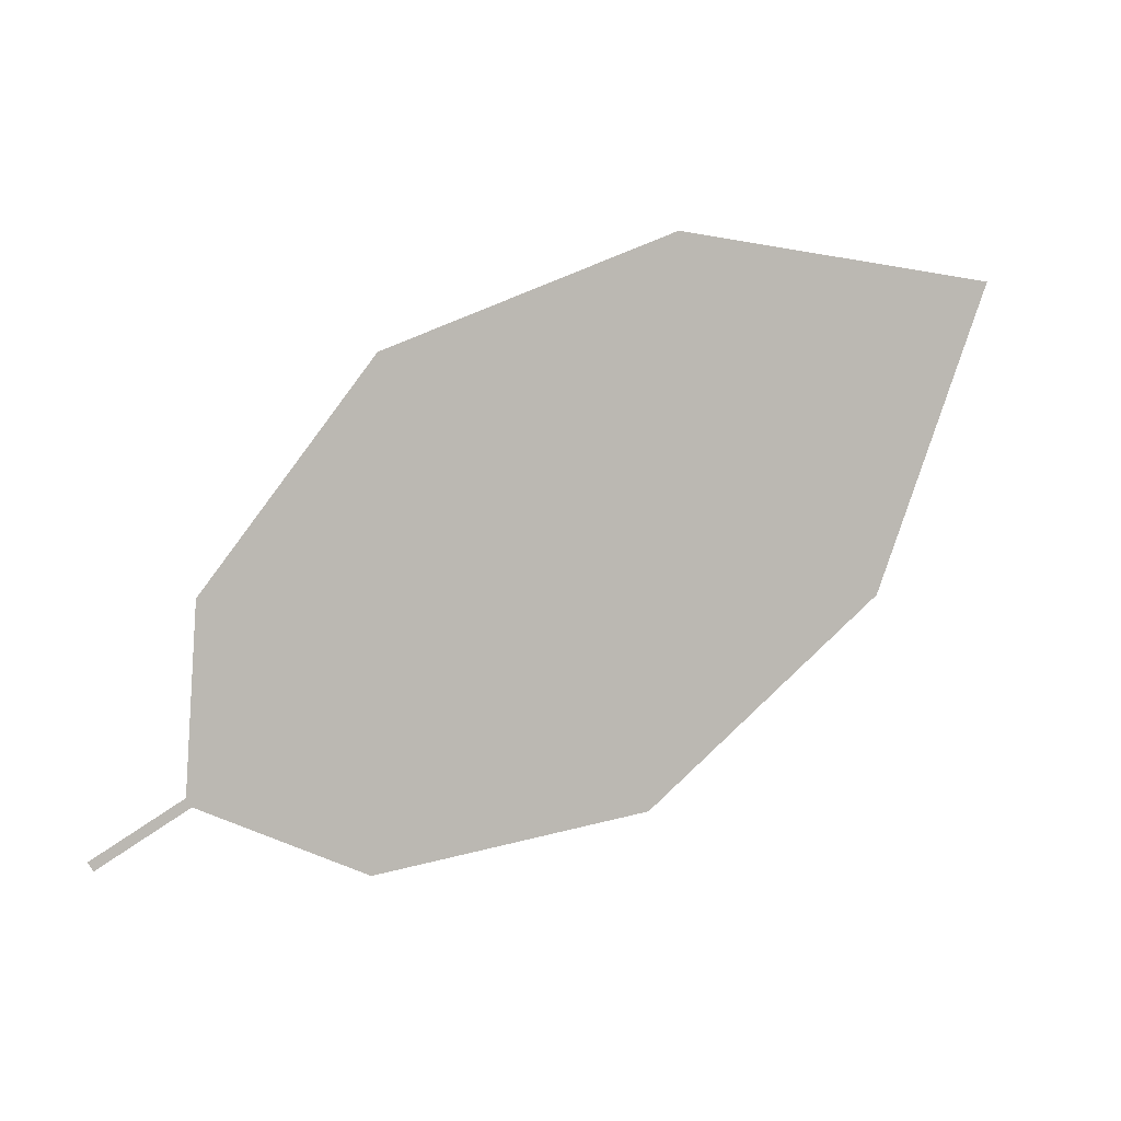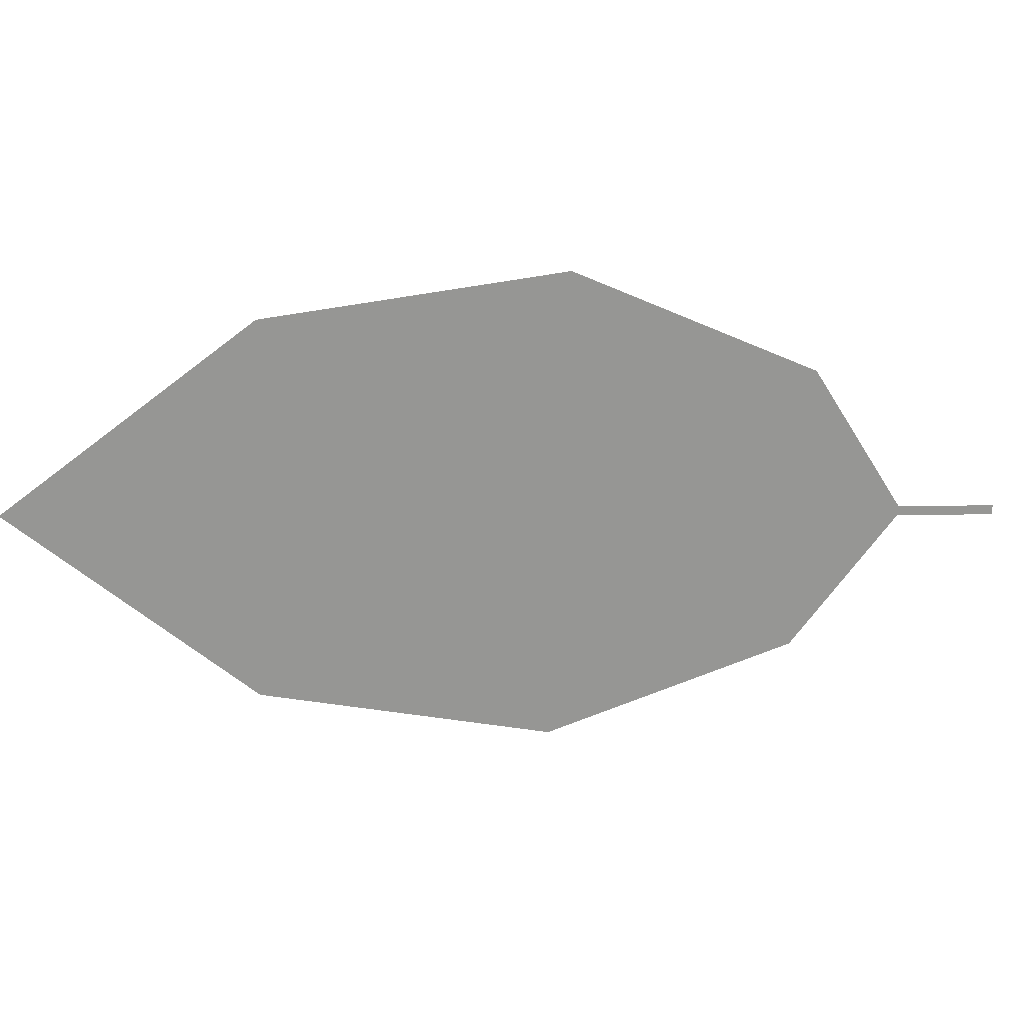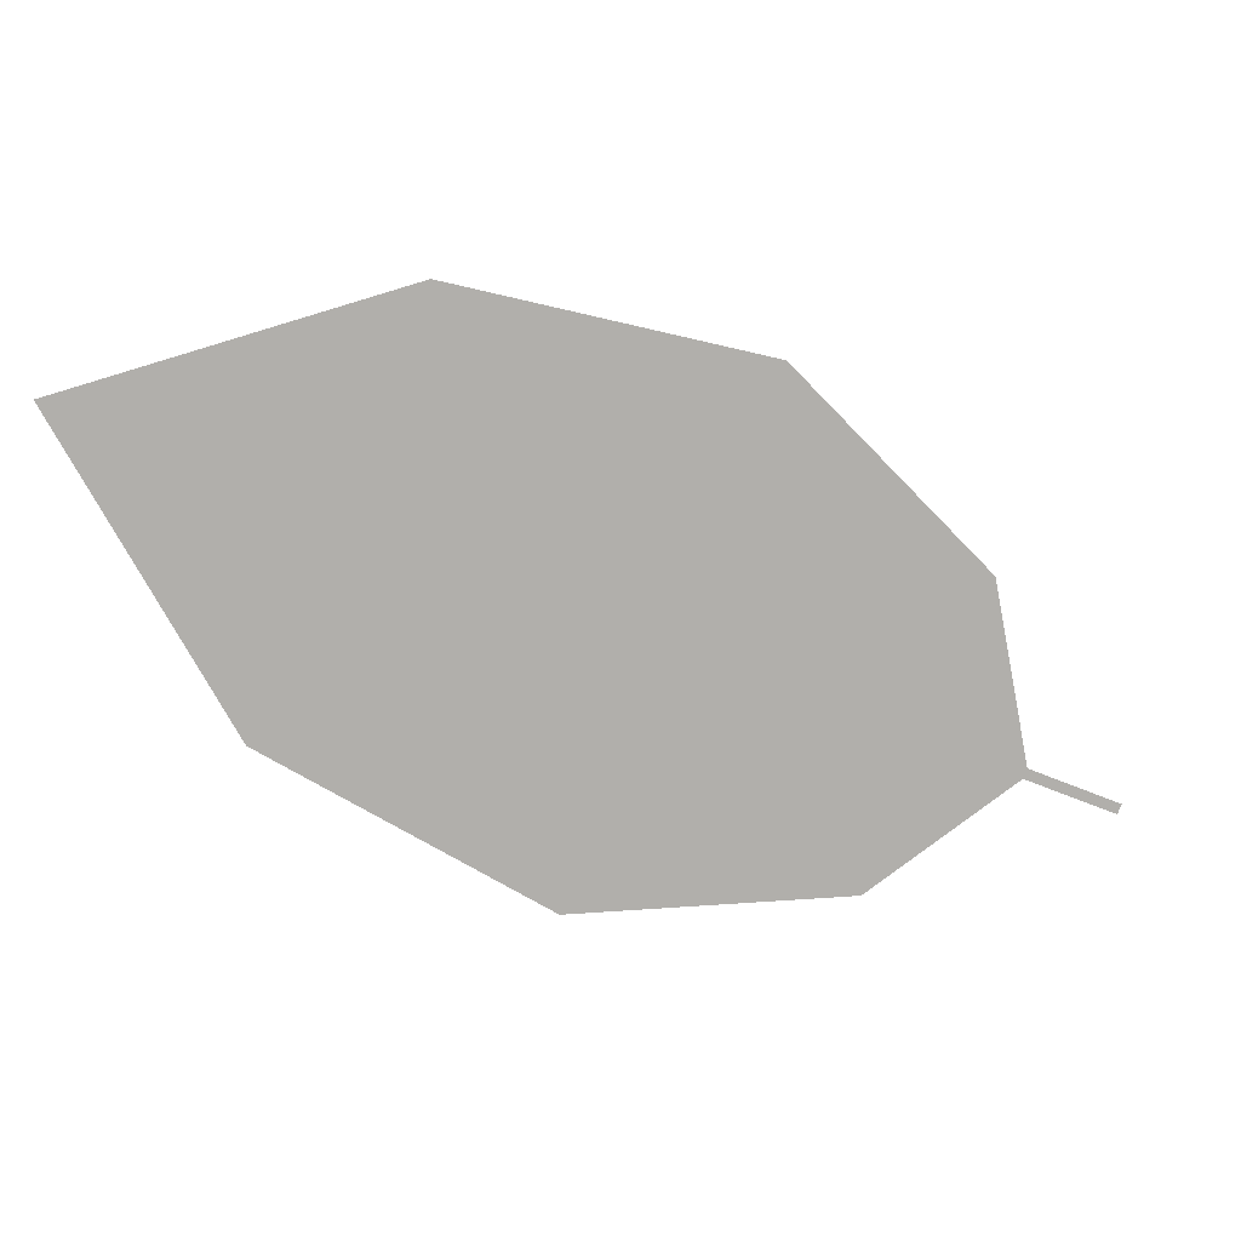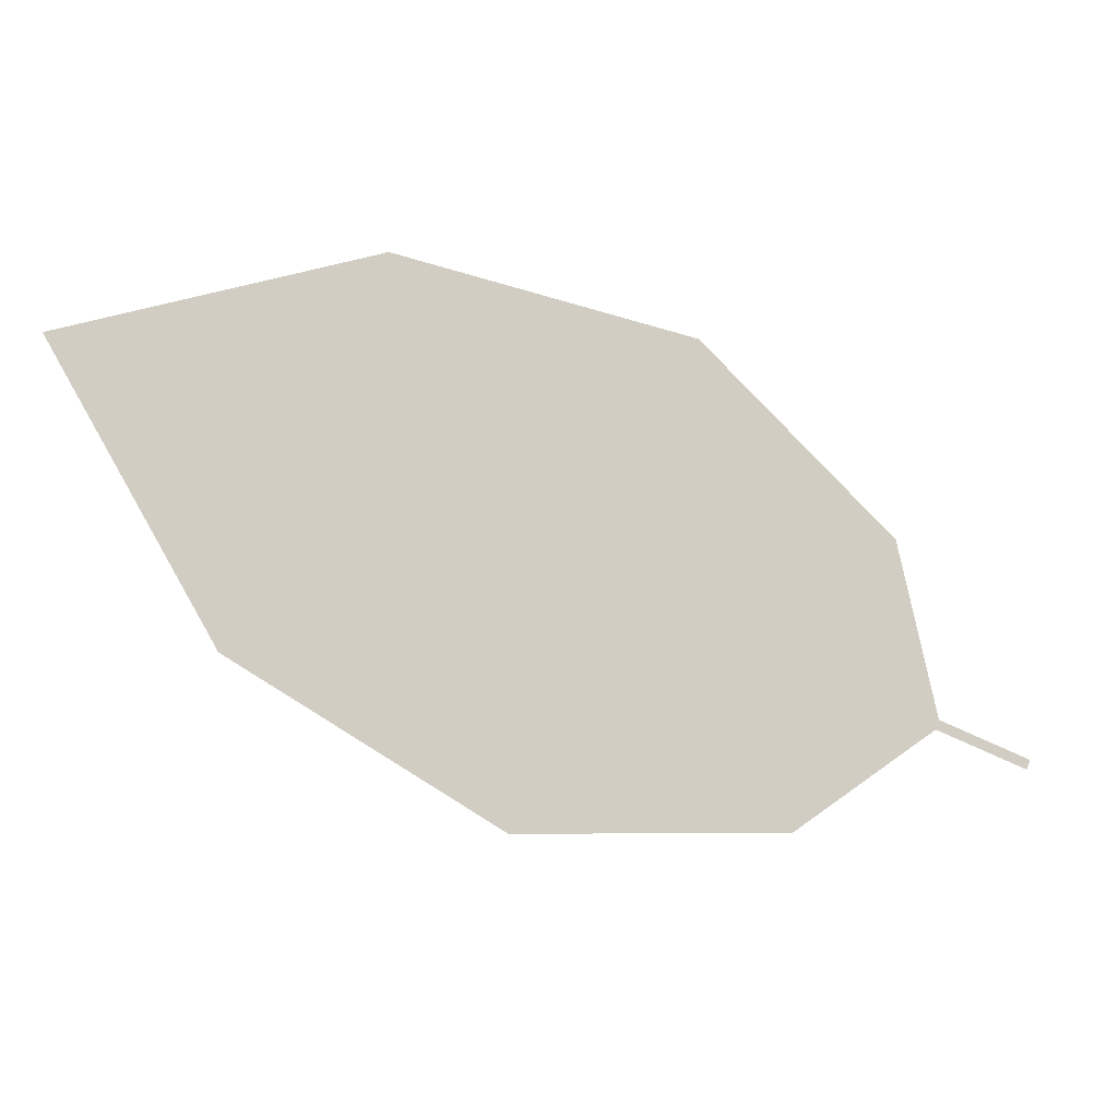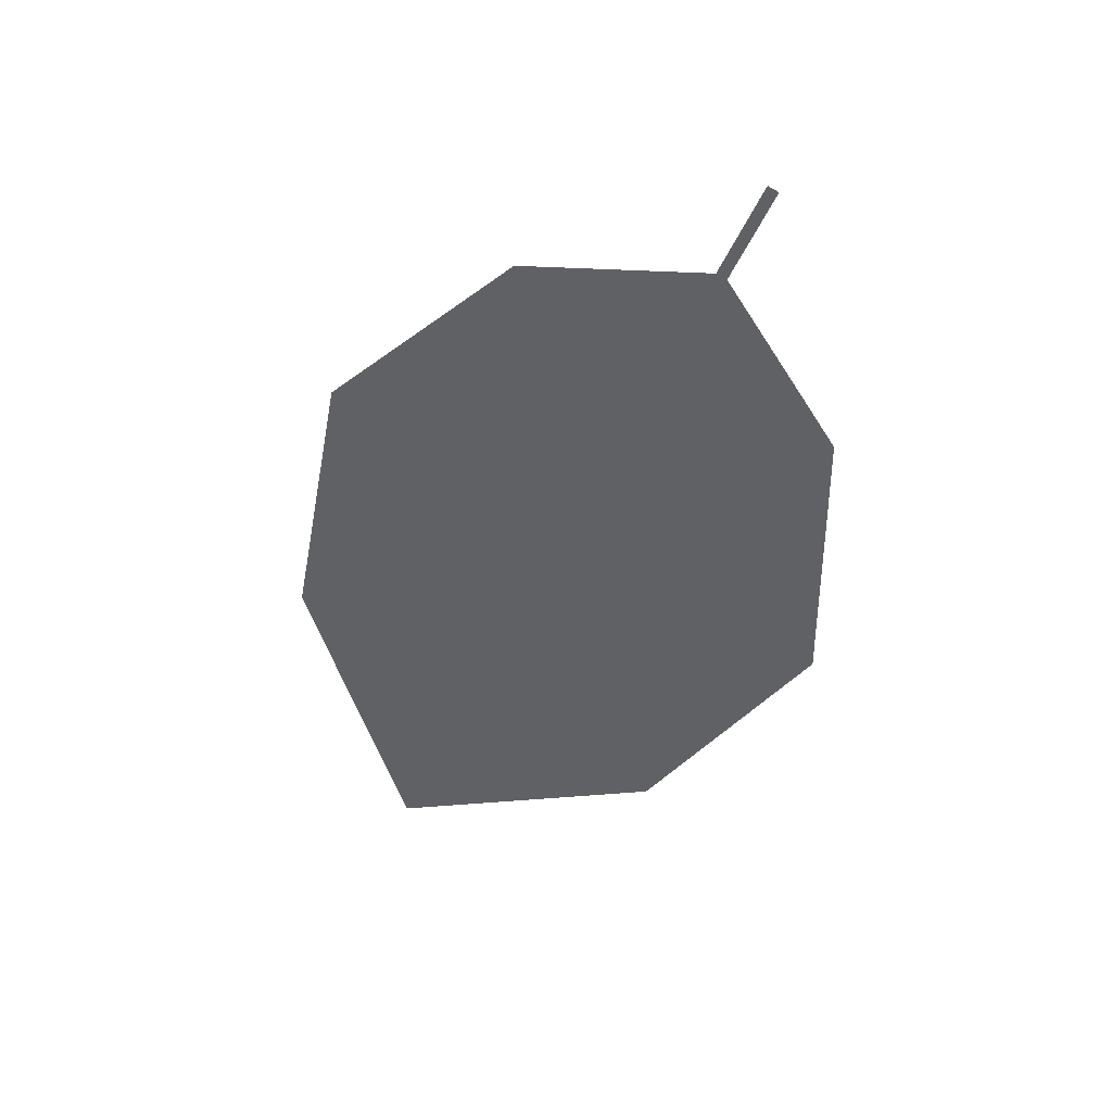
<metadata>
{"format":"obj","ext":"obj","renderer":"f3d","projection":"perspective","resolution":1024,"background":"white","views":[{"elev":77.3,"azim":-175.7,"up":"+Z"},{"elev":-43.1,"azim":34.4,"up":"+Z"},{"elev":-58.4,"azim":12.4,"up":"+Z"},{"elev":-77.4,"azim":13.8,"up":"+Z"},{"elev":-30.6,"azim":109.9,"up":"+Z"}]}
</metadata>
<code>
o Leaves.039_leaves.039
v 0.01072 0.1197 1.586
v -0.000895 0.1103 1.585
v 0.01154 0.1186 1.587
v -7.7e-05 0.1092 1.585
v -0.05966 0.02681 1.589
v 0.000161 0.08399 1.593
v -0.02071 0.04955 1.596
v -0.09237 0.07053 1.565
v -0.1051 0.02516 1.574
v -0.0616 0.1042 1.565
v -0.02437 0.1168 1.574
f 1 2 4 3
f 8 5 4 2
f 5 7 6 4
f 8 9 5
f 2 11 10 8

</code>
